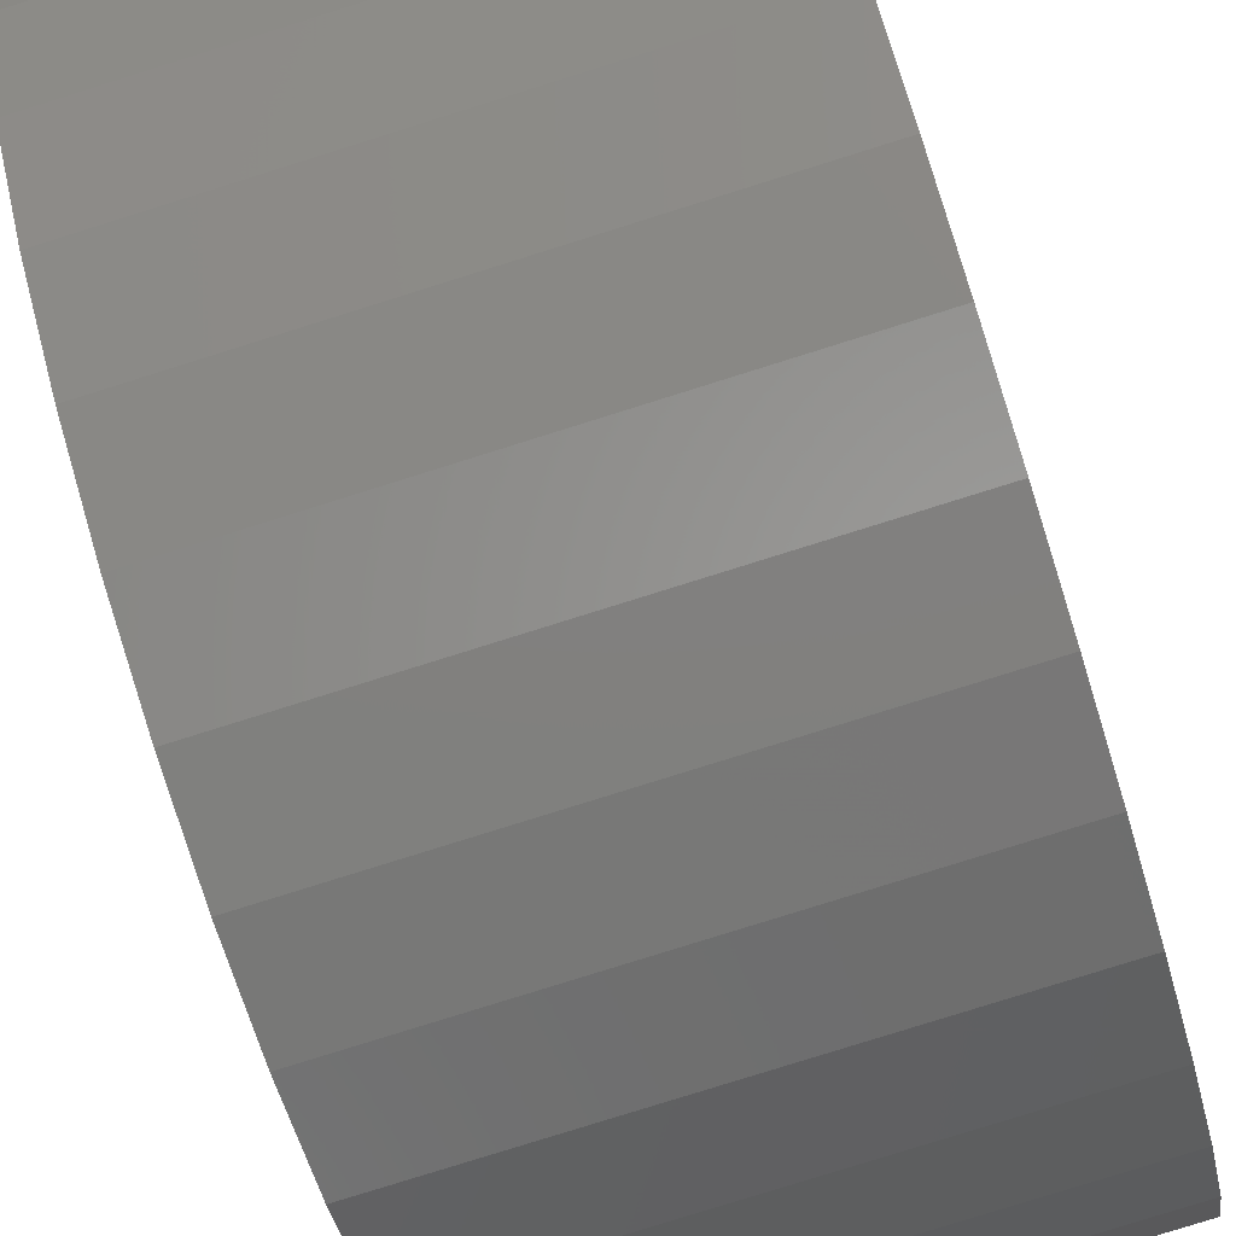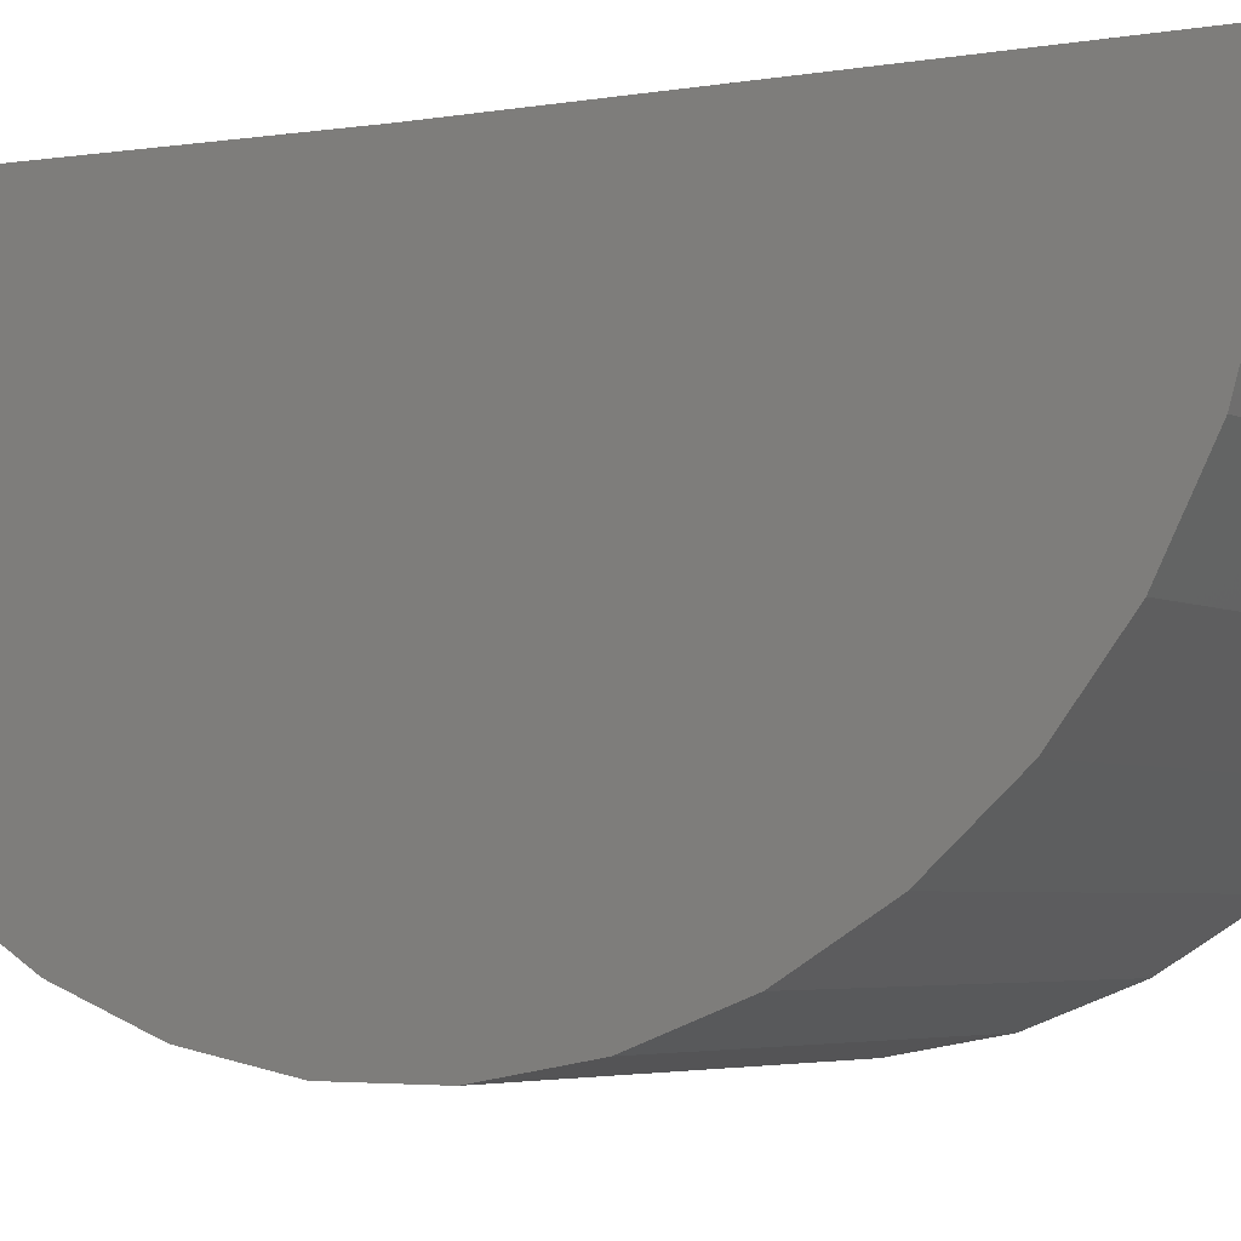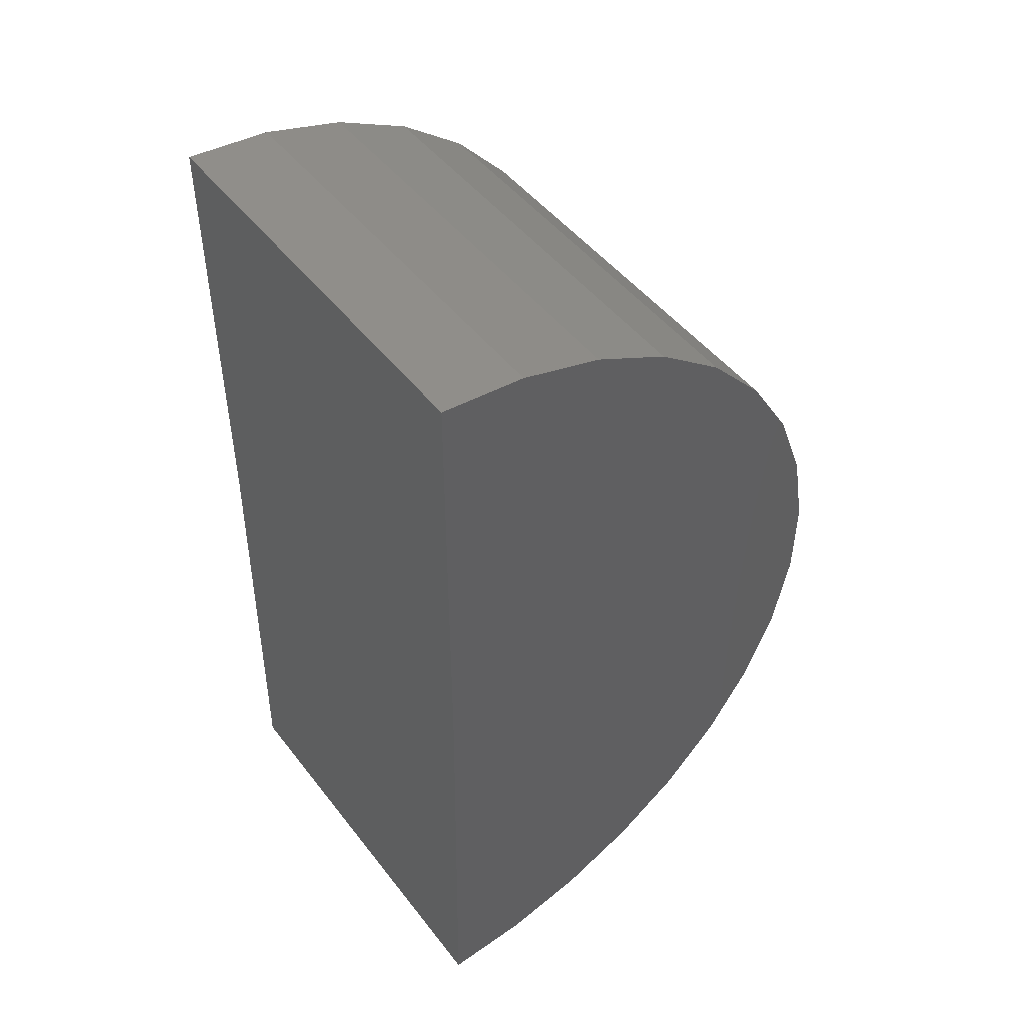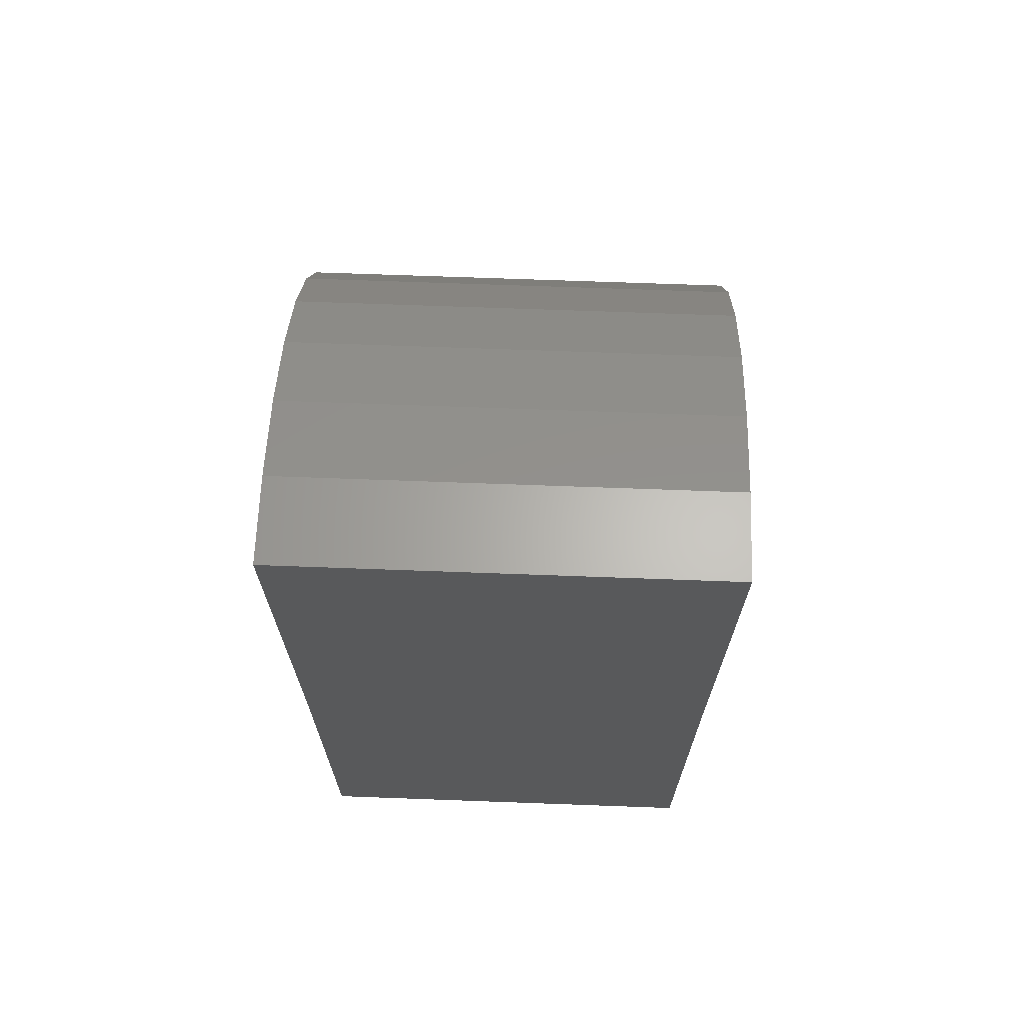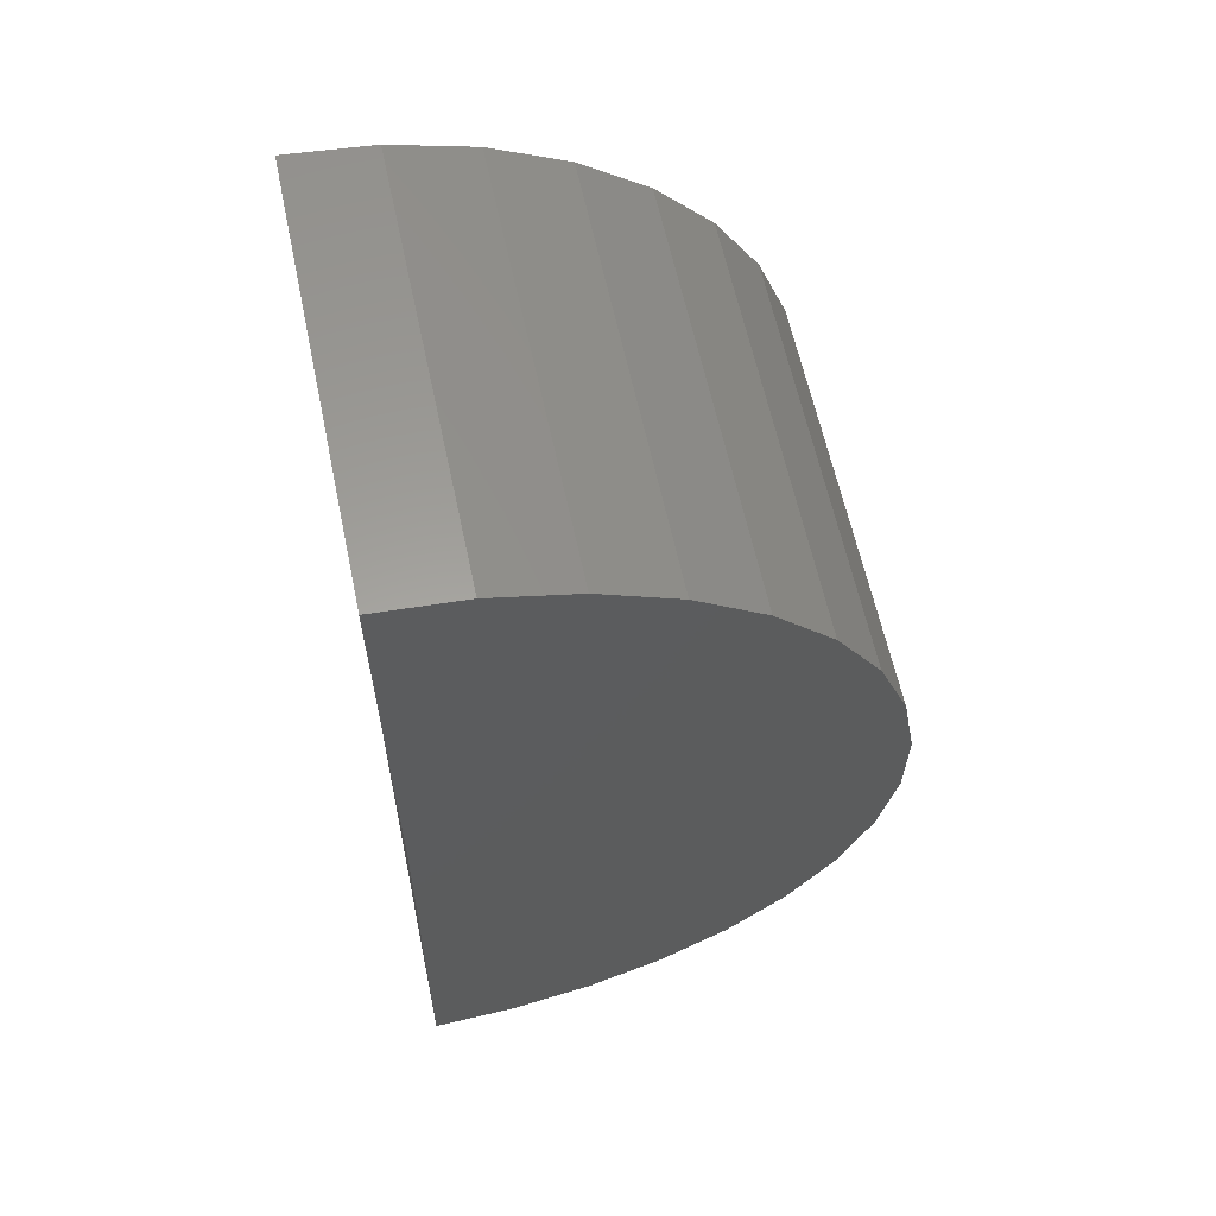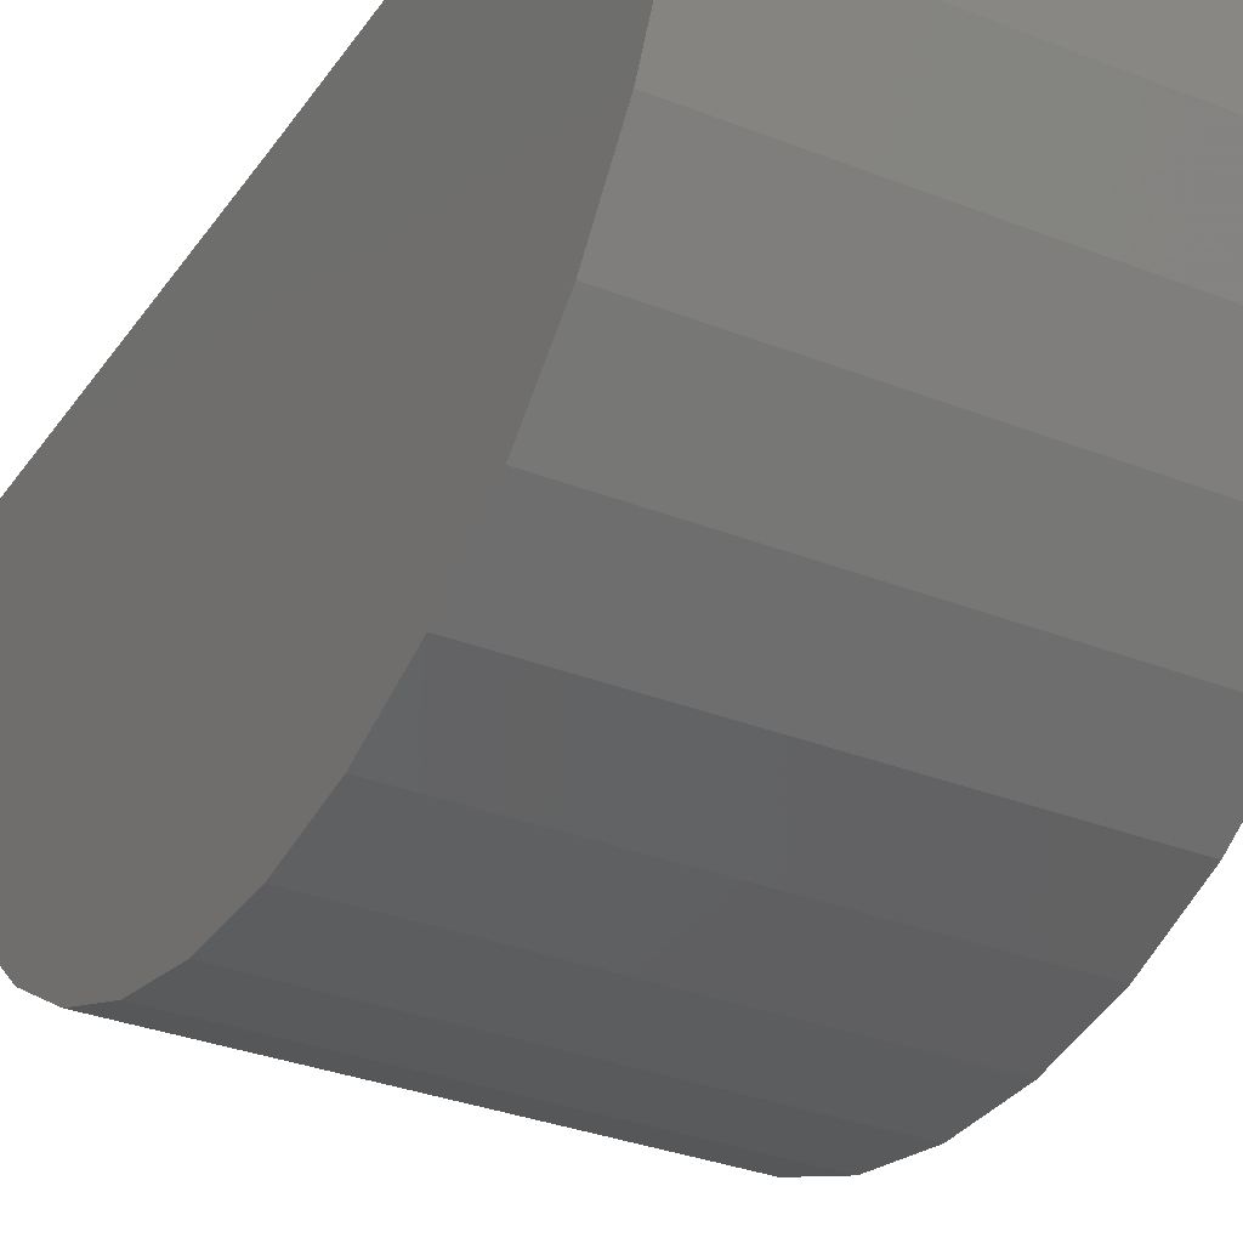
<metadata>
{"format":"stl","ext":"stl","renderer":"f3d","projection":"perspective","resolution":1024,"background":"white","views":[{"elev":-79.9,"azim":-162.6,"up":"+Y"},{"elev":-4.0,"azim":-58.9,"up":"+Y"},{"elev":47.8,"azim":-125.8,"up":"+Z"},{"elev":69.7,"azim":-177.9,"up":"+Z"},{"elev":61.5,"azim":-102.0,"up":"+Z"},{"elev":-32.0,"azim":150.9,"up":"+Y"}]}
</metadata>
<code>
# stl→obj: 38 verts, 72 faces
v 0 0 0
v 0.6947 0 -4.254e-17
v -4.592e-17 0.00924 -0.7499
v 0.6947 0.00924 -0.7499
v 4.592e-17 0 0.75
v 0.6947 0 0.75
v -4.536e-18 -0.7463 -0.07407
v 3.972e-18 -0.7472 0.06487
v 1.234e-17 -0.7224 0.2016
v 2.029e-17 -0.6728 0.3314
v 2.754e-17 -0.6001 0.4498
v 3.385e-17 -0.5069 0.5528
v 3.899e-17 -0.3962 0.6368
v 4.28e-17 -0.2719 0.699
v 4.514e-17 -0.1383 0.7371
v -4.524e-17 -0.1293 -0.7388
v -4.3e-17 -0.2633 -0.7023
v -3.929e-17 -0.3883 -0.6416
v -3.423e-17 -0.5 -0.559
v -2.799e-17 -0.5946 -0.4572
v -2.08e-17 -0.6687 -0.3396
v -1.289e-17 -0.7199 -0.2105
v 0.6947 -0.1293 -0.7388
v 0.6947 -0.2633 -0.7023
v 0.6947 -0.3883 -0.6416
v 0.6947 -0.5 -0.559
v 0.6947 -0.5946 -0.4572
v 0.6947 -0.6687 -0.3396
v 0.6947 -0.7199 -0.2105
v 0.6947 -0.7463 -0.07407
v 0.6947 -0.7472 0.06487
v 0.6947 -0.7224 0.2016
v 0.6947 -0.6728 0.3314
v 0.6947 -0.6001 0.4498
v 0.6947 -0.5069 0.5528
v 0.6947 -0.3962 0.6368
v 0.6947 -0.2719 0.699
v 0.6947 -0.1383 0.7371
f 1 2 3
f 3 2 4
f 1 5 2
f 2 5 6
f 1 3 7
f 1 7 8
f 1 8 9
f 1 9 10
f 1 10 11
f 1 11 12
f 1 12 13
f 1 13 14
f 1 14 15
f 1 15 5
f 3 16 17
f 3 17 18
f 3 18 19
f 3 19 20
f 3 20 21
f 3 21 22
f 3 22 7
f 3 4 16
f 16 4 23
f 16 23 17
f 17 23 24
f 17 24 18
f 18 24 25
f 18 25 19
f 19 25 26
f 19 26 20
f 20 26 27
f 20 27 21
f 21 27 28
f 21 28 22
f 22 28 29
f 22 29 7
f 7 29 30
f 7 30 8
f 8 30 31
f 8 31 9
f 9 31 32
f 9 32 10
f 10 32 33
f 10 33 11
f 11 33 34
f 11 34 12
f 12 34 35
f 12 35 13
f 13 35 36
f 13 36 14
f 14 36 37
f 14 37 15
f 15 37 38
f 15 38 5
f 5 38 6
f 2 6 38
f 2 38 37
f 2 37 36
f 2 36 35
f 2 35 34
f 2 34 33
f 2 33 32
f 2 32 31
f 2 31 30
f 2 30 4
f 4 30 29
f 4 29 28
f 4 28 27
f 4 27 26
f 4 26 25
f 4 25 24
f 4 24 23

</code>
